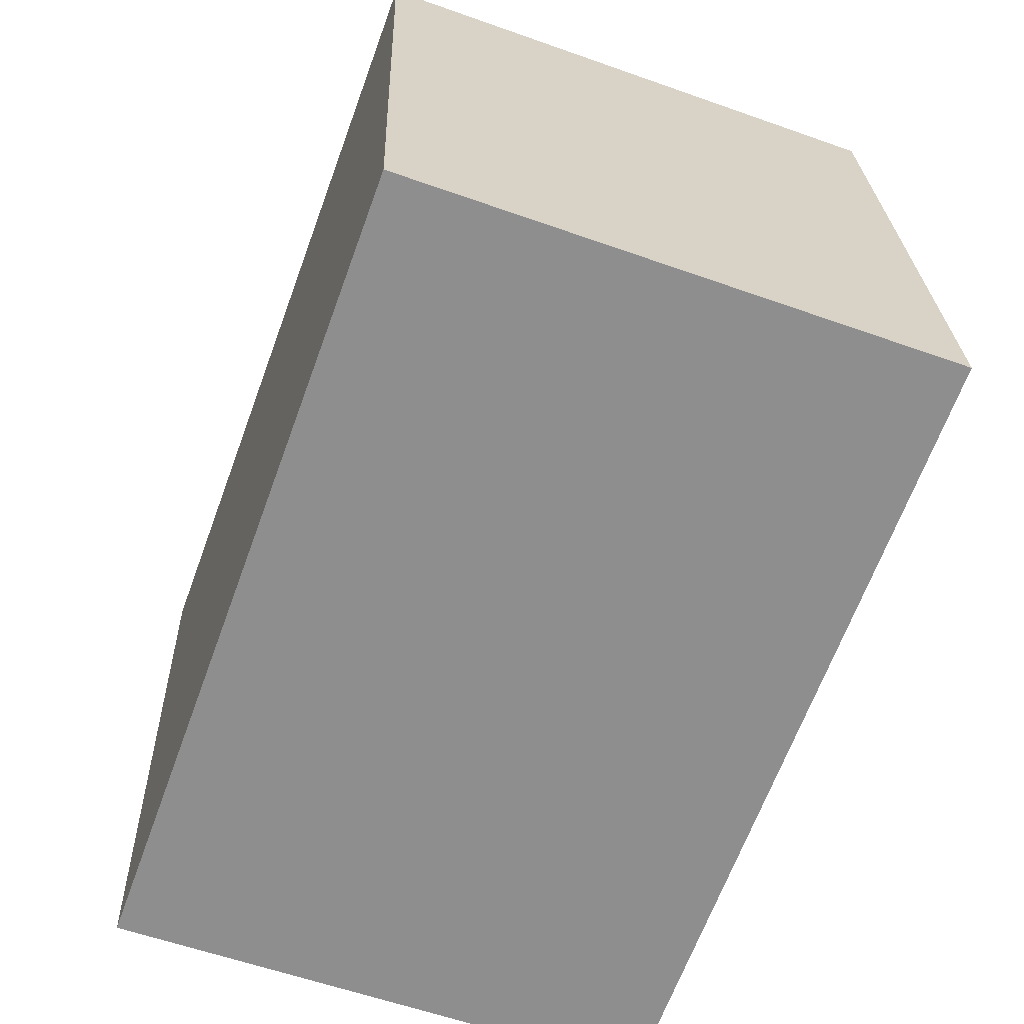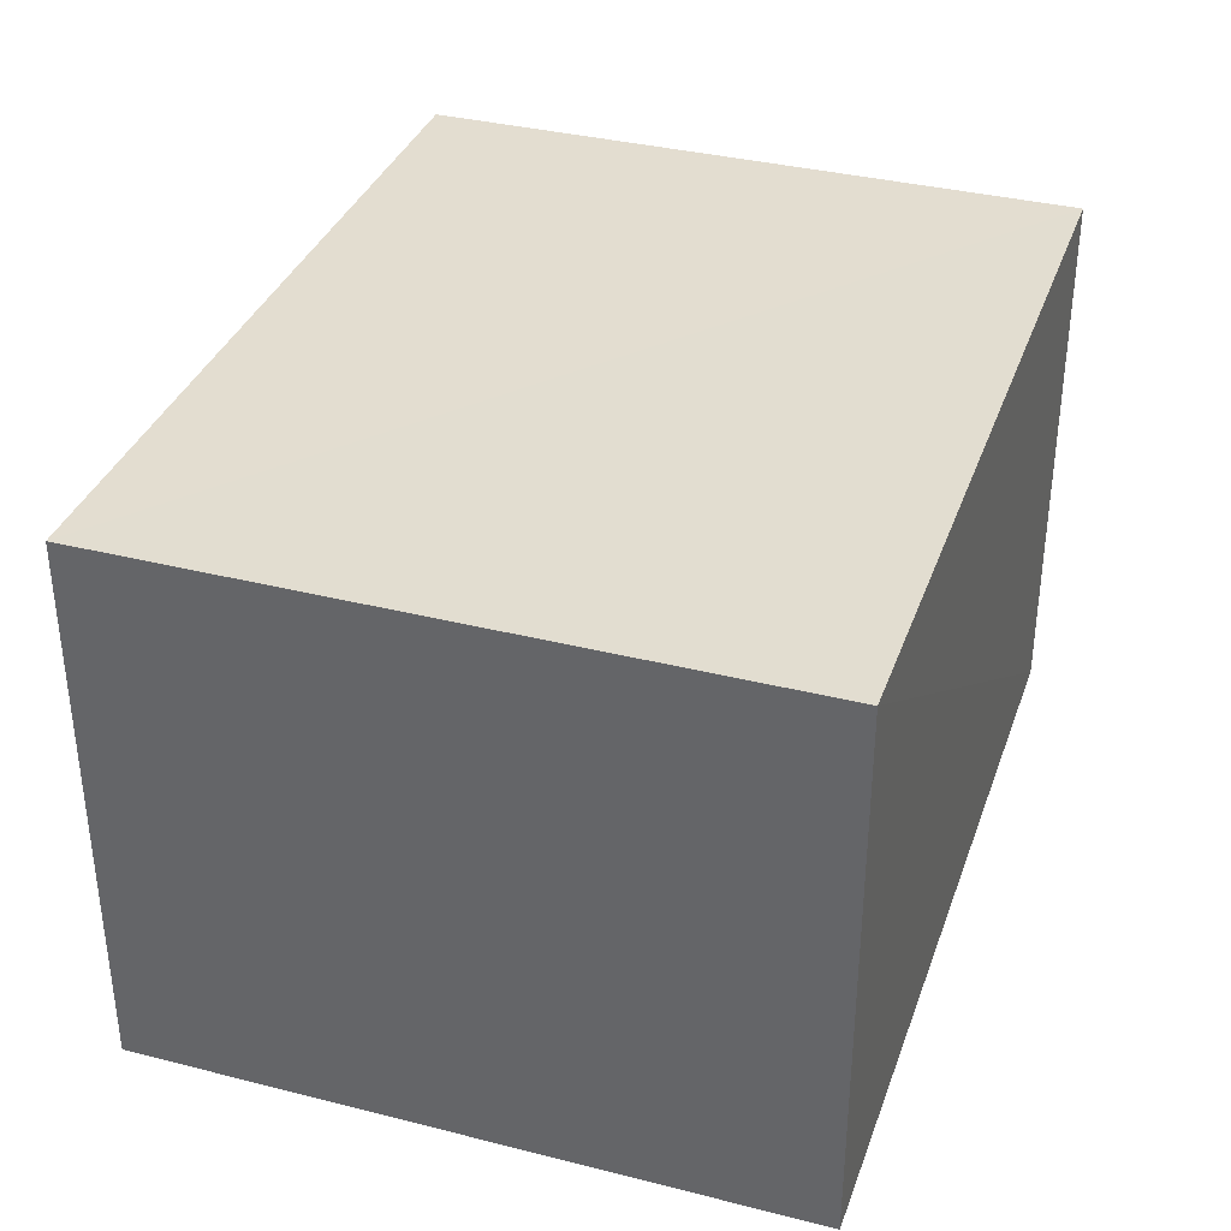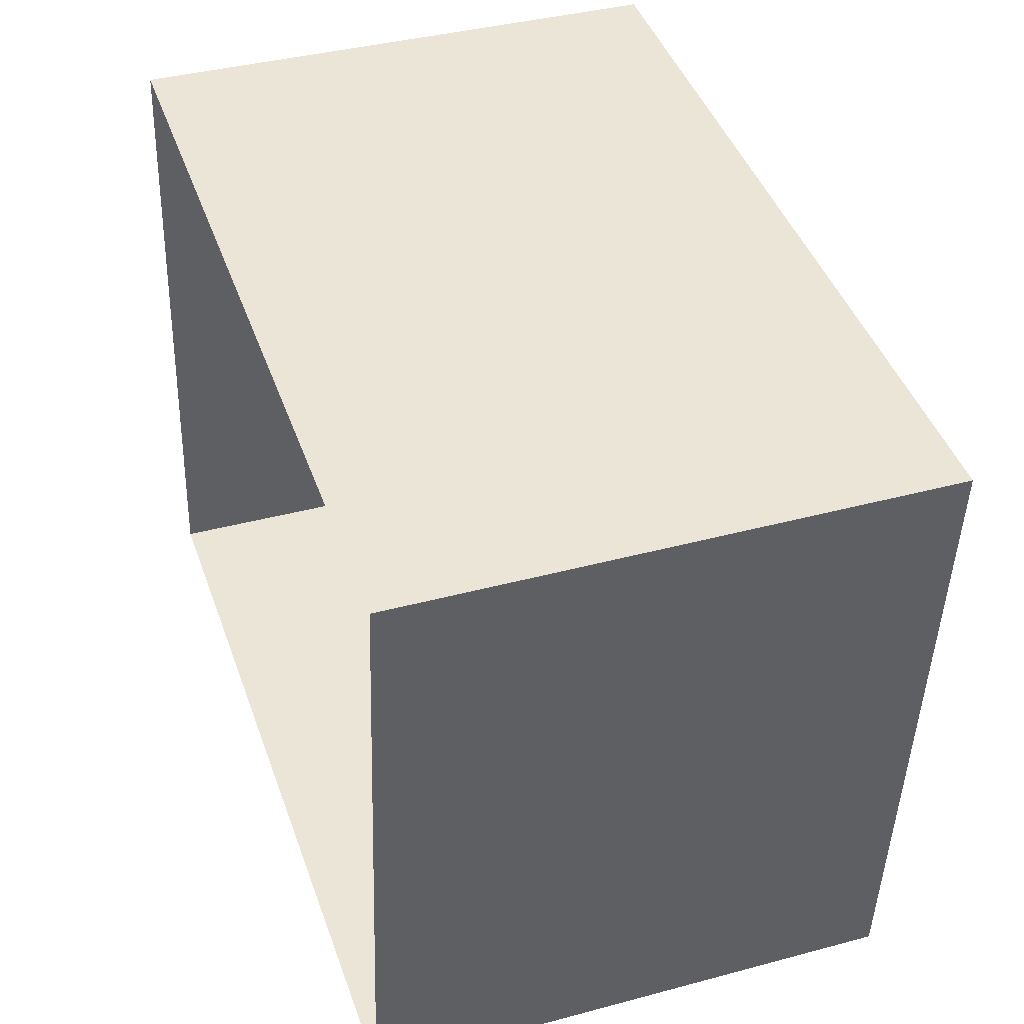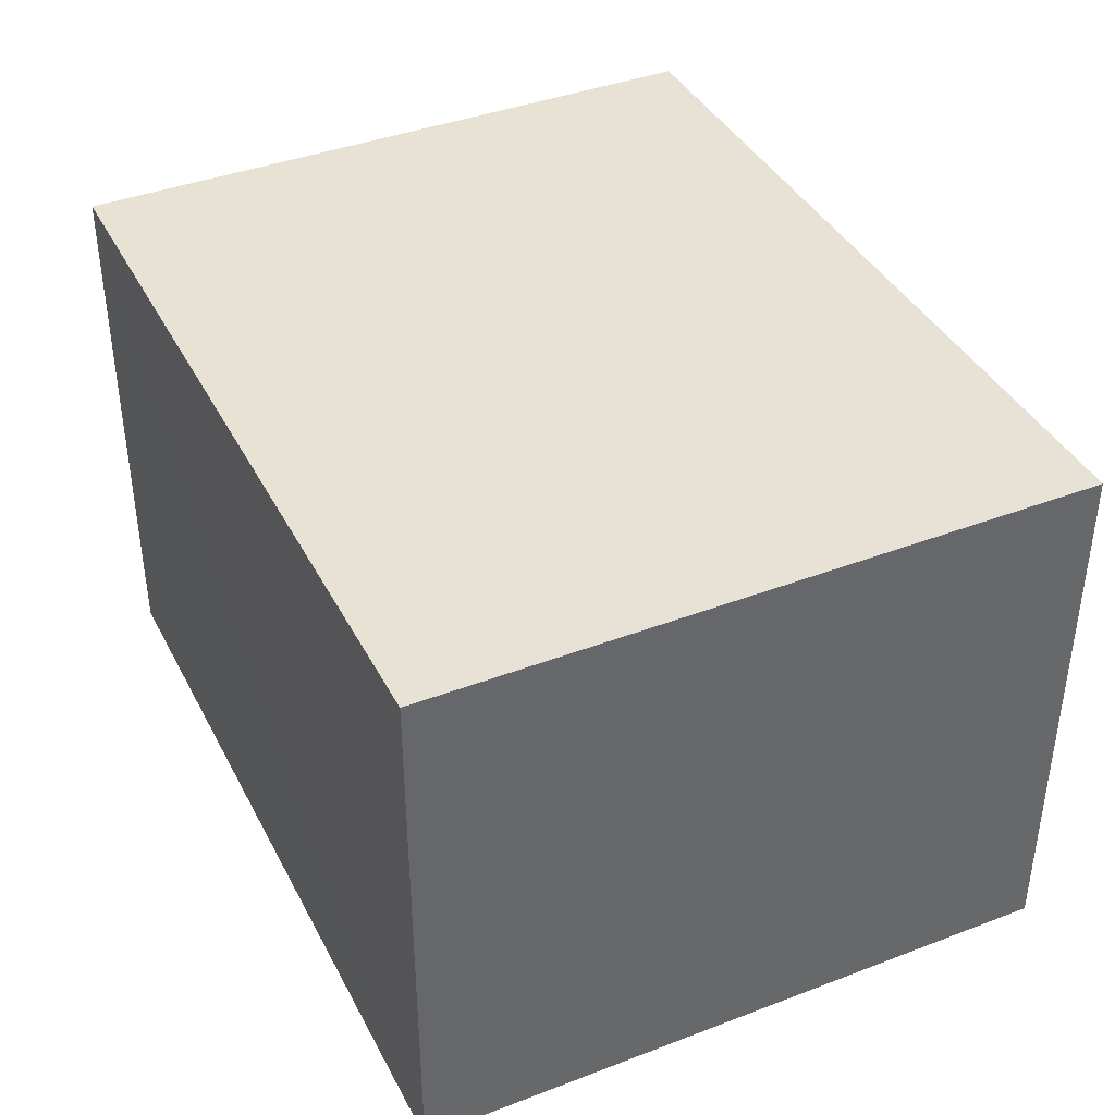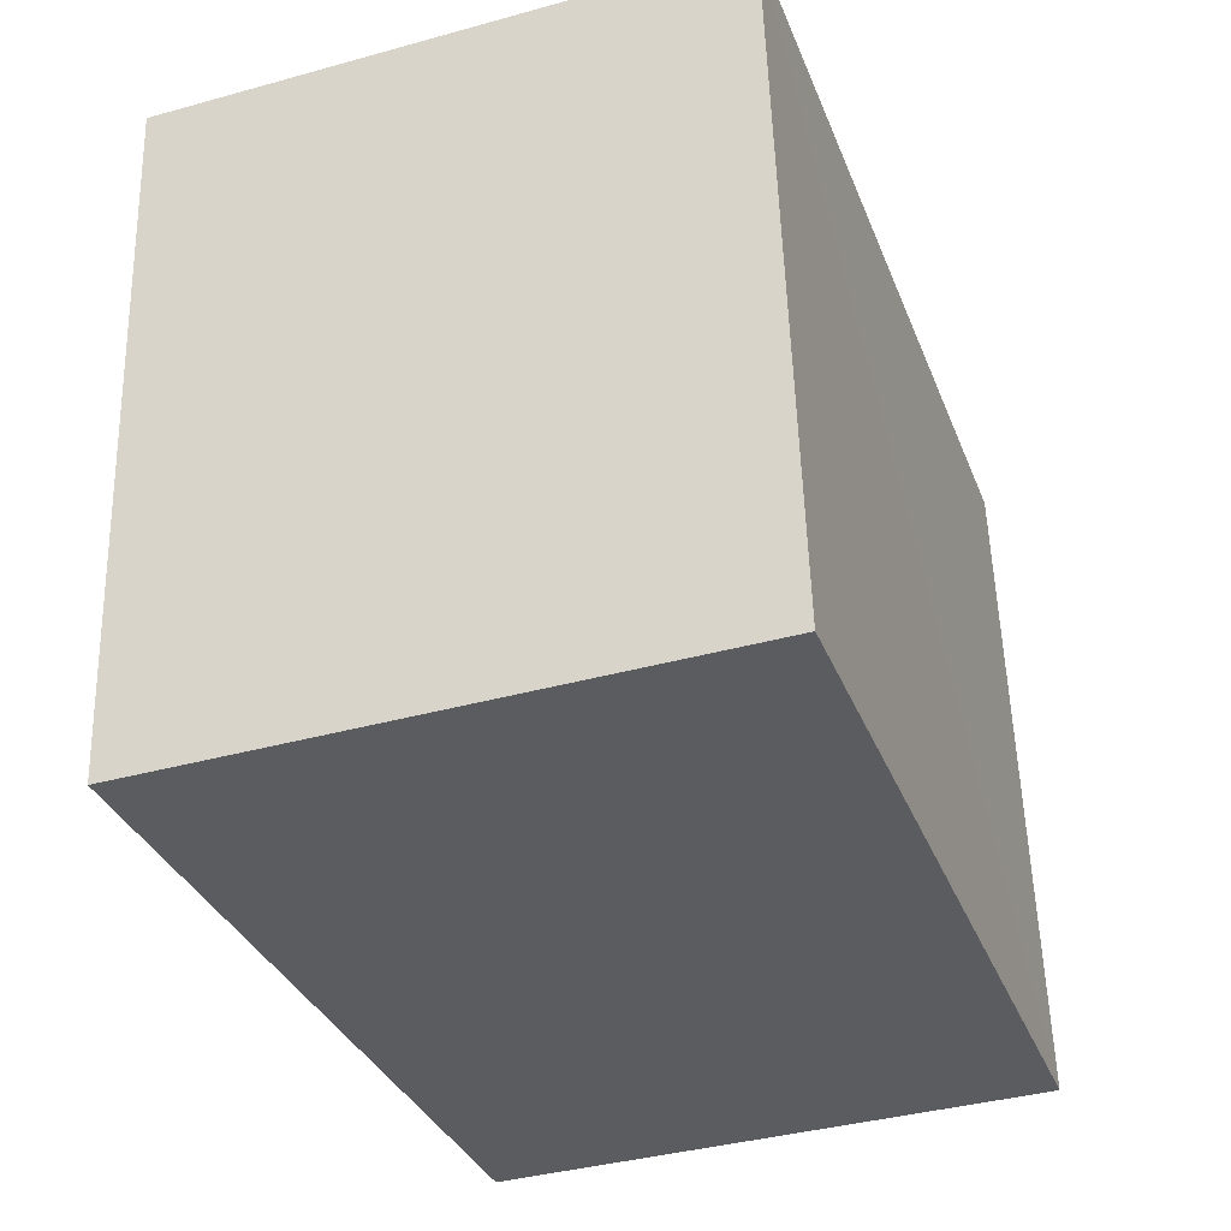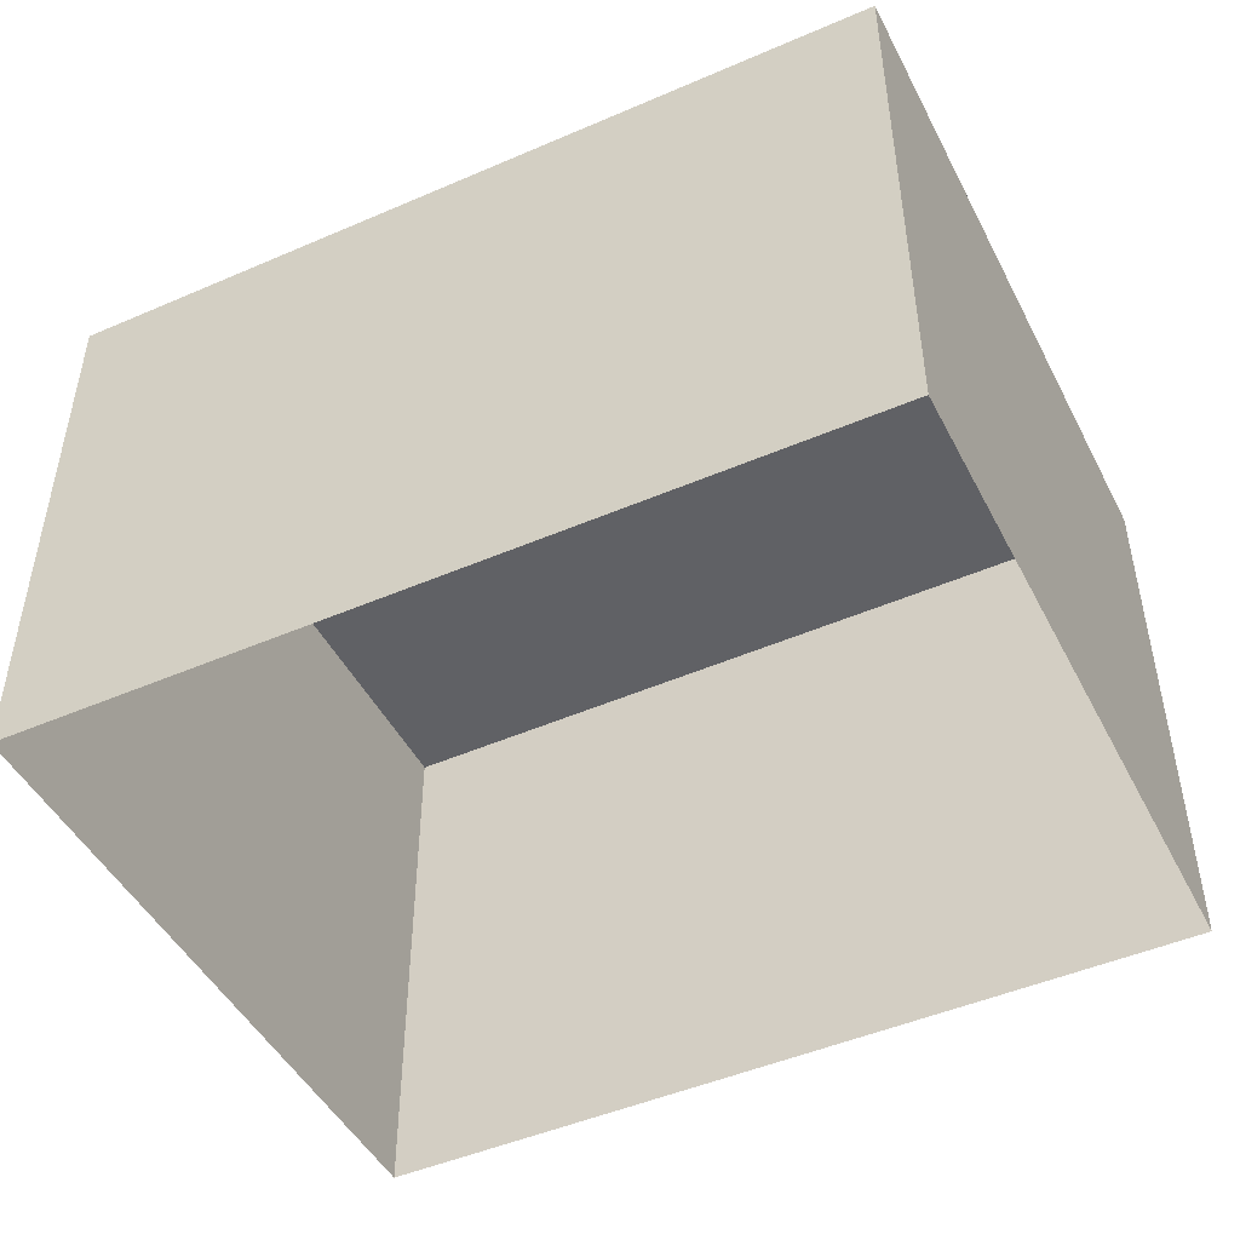
<metadata>
{"format":"obj","ext":"obj","renderer":"f3d","projection":"perspective","resolution":1024,"background":"white","views":[{"elev":-59.7,"azim":69.9,"up":"+Y"},{"elev":35.5,"azim":-66.3,"up":"+Z"},{"elev":38.3,"azim":-109.0,"up":"+Y"},{"elev":40.0,"azim":69.9,"up":"+Z"},{"elev":-38.8,"azim":-70.7,"up":"+Y"},{"elev":-47.3,"azim":31.4,"up":"+Z"}]}
</metadata>
<code>
v -3.142e+05 3.978e+04 8.301
v -3.142e+05 3.978e+04 8.303
v -3.142e+05 3.978e+04 8.302
v -3.142e+05 3.978e+04 8.302
v -3.142e+05 3.978e+04 11.89
v -3.142e+05 3.978e+04 11.89
v -3.142e+05 3.978e+04 11.89
v -3.142e+05 3.978e+04 11.89
f 1 2 3
f 1 4 2
f 5 6 7
f 5 8 6
f 5 2 4
f 8 5 4
f 5 3 2
f 5 7 3
f 7 1 3
f 7 6 1
f 8 4 1
f 6 8 1

</code>
